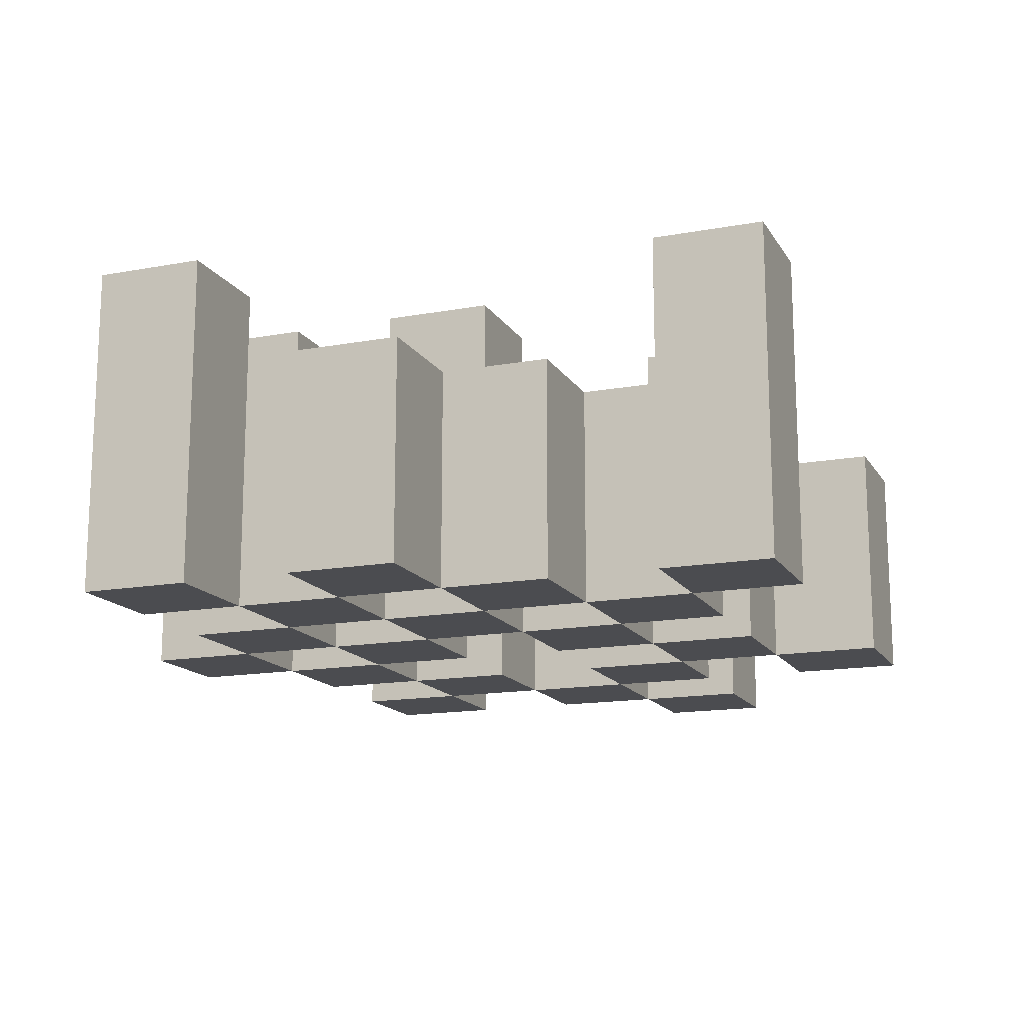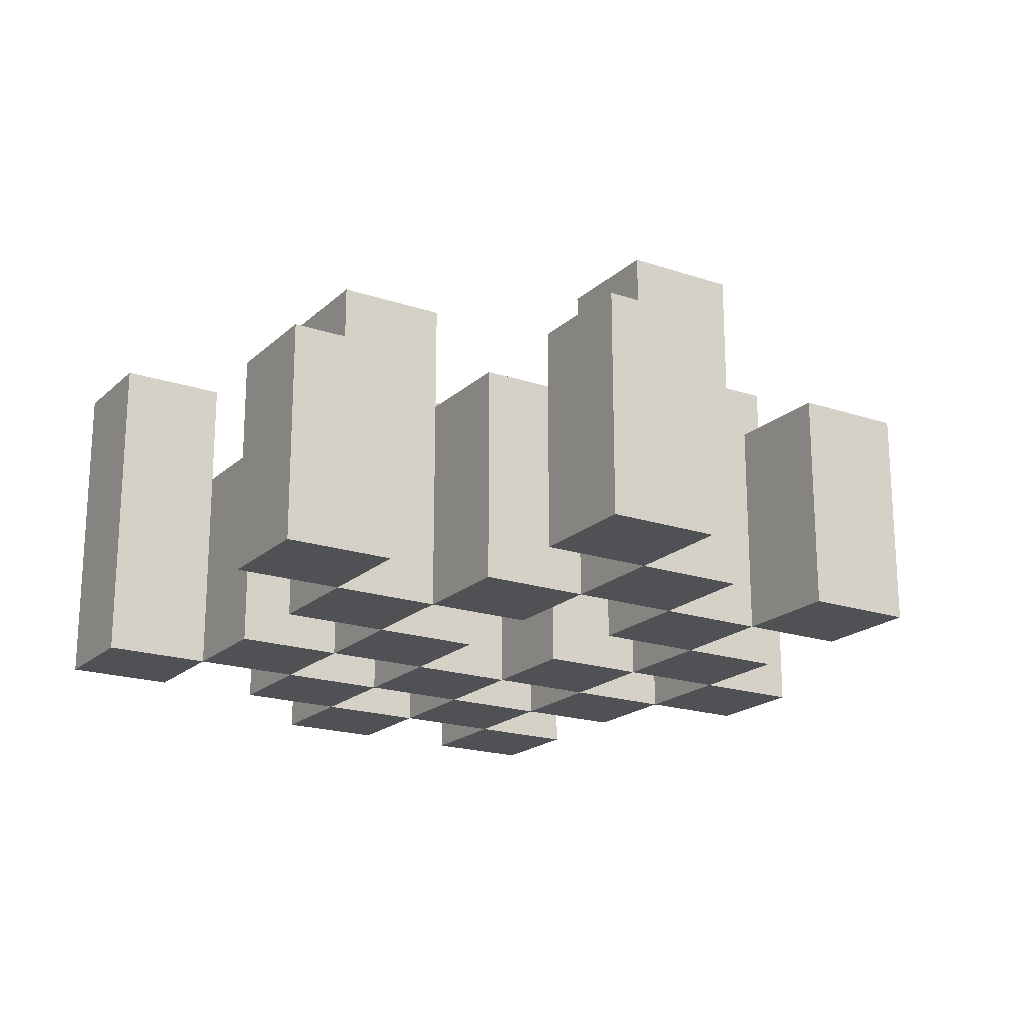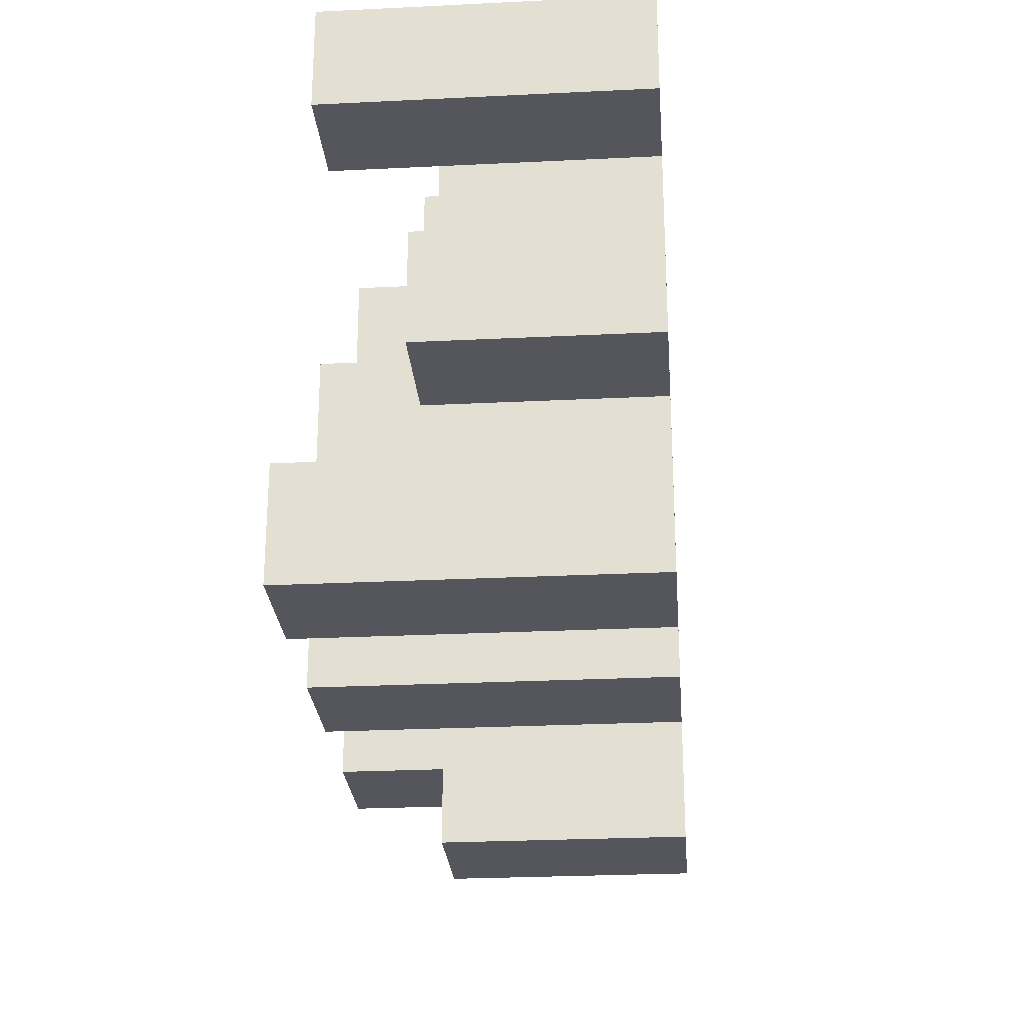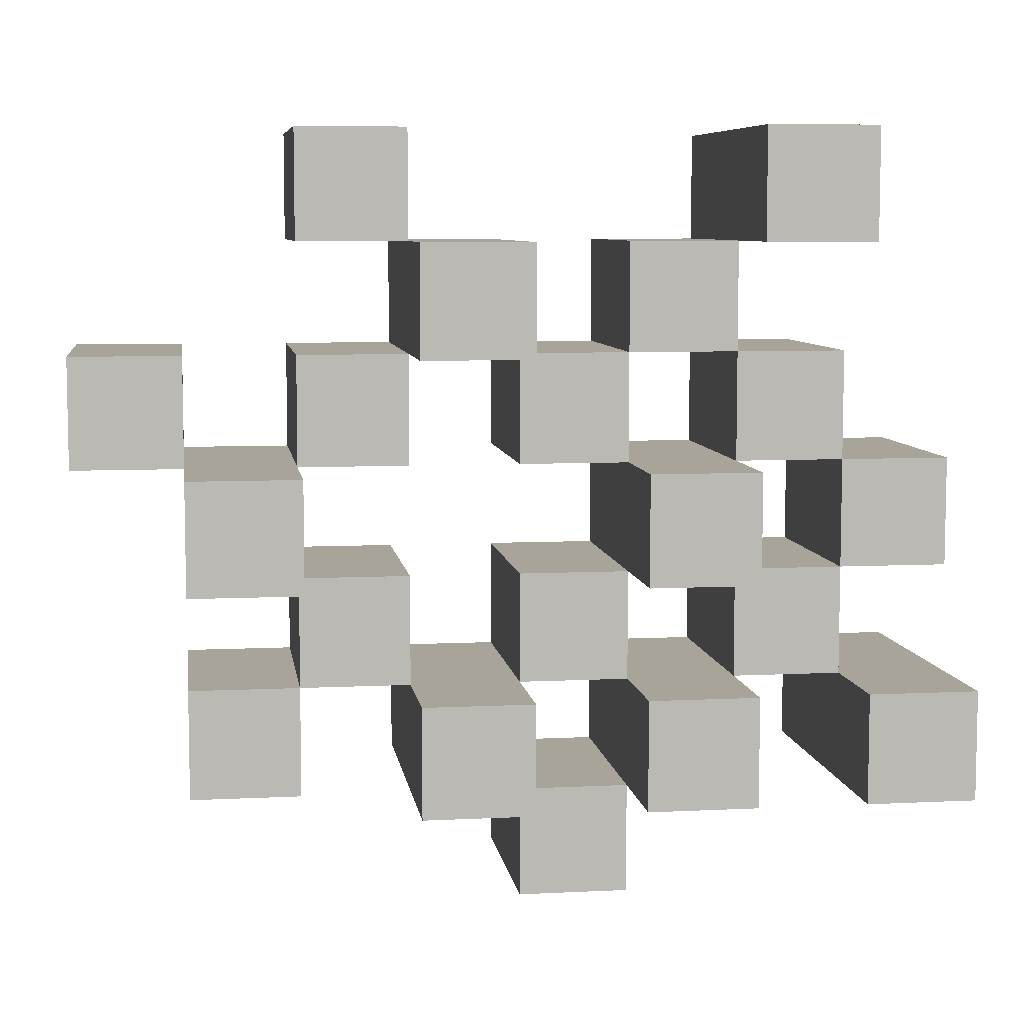
<metadata>
{"format":"obj","ext":"obj","renderer":"f3d","projection":"perspective","resolution":1024,"background":"white","views":[{"elev":-15.2,"azim":-68.7,"up":"+Y"},{"elev":-19.5,"azim":58.0,"up":"+Y"},{"elev":-26.2,"azim":-85.5,"up":"+Z"},{"elev":7.3,"azim":171.9,"up":"+Z"}]}
</metadata>
<code>
o
v -21.8 0.9 21.2
v -21.8 0.9 21.1
v -21.8 0.9 21
v -21.8 0.9 20.9
v -21.8 1.1 21.2
v -21.8 1.1 21.1
v -21.8 1.2 21
v -21.8 1.2 20.9
v -21.7 0.9 21.5
v -21.7 0.9 21.4
v -21.7 0.9 21.3
v -21.7 0.9 21.2
v -21.7 0.9 21.1
v -21.7 0.9 21
v -21.7 1.1 21.3
v -21.7 1.1 21.2
v -21.7 1.1 21.1
v -21.7 1.1 21
v -21.7 1.2 21.5
v -21.7 1.2 21.4
v -21.6 0.9 21.4
v -21.6 0.9 21.3
v -21.6 0.9 21.2
v -21.6 0.9 21.1
v -21.6 0.9 21
v -21.6 0.9 20.9
v -21.6 1.1 21.4
v -21.6 1.1 21.3
v -21.6 1.1 21.2
v -21.6 1.1 21.1
v -21.6 1.1 21
v -21.6 1.2 21.2
v -21.6 1.2 21.1
v -21.6 1.2 21
v -21.6 1.2 20.9
v -21.5 0.9 21.3
v -21.5 0.9 21.2
v -21.5 0.9 21.1
v -21.5 0.9 21
v -21.5 0.9 20.9
v -21.5 0.9 20.8
v -21.5 1.1 21.3
v -21.5 1.1 21.2
v -21.5 1.1 21.1
v -21.5 1.1 21
v -21.5 1.1 20.9
v -21.5 1.1 20.8
v -21.4 0.9 21.4
v -21.4 0.9 21.3
v -21.4 0.9 21
v -21.4 0.9 20.9
v -21.4 1.1 21.3
v -21.4 1.1 21
v -21.4 1.1 20.9
v -21.4 1.2 21.4
v -21.4 1.2 21.3
v -21.4 1.2 21
v -21.4 1.2 20.9
v -21.3 0.9 21.5
v -21.3 0.9 21.4
v -21.3 0.9 21.3
v -21.3 0.9 21.2
v -21.3 0.9 21.1
v -21.3 0.9 21
v -21.3 1.1 21.5
v -21.3 1.1 21.4
v -21.3 1.1 21.3
v -21.3 1.1 21.2
v -21.3 1.1 21.1
v -21.3 1.1 21
v -21.2 0.9 21.2
v -21.2 0.9 21.1
v -21.2 0.9 21
v -21.2 0.9 20.9
v -21.2 1.1 21.2
v -21.2 1.1 21.1
v -21.2 1.1 21
v -21.2 1.1 20.9
v -21.2 1.2 21.2
v -21.2 1.2 21.1
v -21.1 0.9 21.3
v -21.1 0.9 21.2
v -21.1 1.1 21.3
v -21.1 1.1 21.2
v -21.7 0.9 21.2
v -21.7 0.9 21.1
v -21.7 0.9 21
v -21.7 0.9 20.9
v -21.7 1.1 21.2
v -21.7 1.1 21.1
v -21.7 1.1 21
v -21.7 1.2 21
v -21.7 1.2 20.9
v -21.6 0.9 21.5
v -21.6 0.9 21.4
v -21.6 0.9 21.3
v -21.6 0.9 21.2
v -21.6 0.9 21.1
v -21.6 0.9 21
v -21.6 1.1 21.4
v -21.6 1.1 21.3
v -21.6 1.1 21.2
v -21.6 1.1 21.1
v -21.6 1.1 21
v -21.6 1.2 21.5
v -21.6 1.2 21.4
v -21.5 0.9 21.4
v -21.5 0.9 21.3
v -21.5 0.9 21.2
v -21.5 0.9 21.1
v -21.5 0.9 21
v -21.5 0.9 20.9
v -21.5 1.1 21.4
v -21.5 1.1 21.3
v -21.5 1.1 21.2
v -21.5 1.1 21.1
v -21.5 1.1 21
v -21.5 1.1 20.9
v -21.5 1.2 21.2
v -21.5 1.2 21.1
v -21.5 1.2 21
v -21.5 1.2 20.9
v -21.4 0.9 21.3
v -21.4 0.9 21.2
v -21.4 0.9 21.1
v -21.4 0.9 21
v -21.4 0.9 20.9
v -21.4 0.9 20.8
v -21.4 1.1 21.3
v -21.4 1.1 21.2
v -21.4 1.1 21.1
v -21.4 1.1 21
v -21.4 1.1 20.9
v -21.4 1.1 20.8
v -21.3 0.9 21.4
v -21.3 0.9 21.3
v -21.3 0.9 21
v -21.3 0.9 20.9
v -21.3 1.1 21.4
v -21.3 1.1 21.3
v -21.3 1.1 21
v -21.3 1.2 21.4
v -21.3 1.2 21.3
v -21.3 1.2 21
v -21.3 1.2 20.9
v -21.2 0.9 21.5
v -21.2 0.9 21.4
v -21.2 0.9 21.3
v -21.2 0.9 21.2
v -21.2 0.9 21.1
v -21.2 0.9 21
v -21.2 1.1 21.5
v -21.2 1.1 21.4
v -21.2 1.1 21.3
v -21.2 1.1 21.2
v -21.2 1.1 21.1
v -21.2 1.1 21
v -21.1 0.9 21.2
v -21.1 0.9 21.1
v -21.1 0.9 21
v -21.1 0.9 20.9
v -21.1 1.1 21.2
v -21.1 1.1 21
v -21.1 1.1 20.9
v -21.1 1.2 21.2
v -21.1 1.2 21.1
v -21 0.9 21.3
v -21 0.9 21.2
v -21 1.1 21.3
v -21 1.1 21.2
v -21.7 0.9 21.5
v -21.7 1.2 21.5
v -21.6 0.9 21.5
v -21.6 1.2 21.5
v -21.3 0.9 21.5
v -21.3 1.1 21.5
v -21.2 0.9 21.5
v -21.2 1.1 21.5
v -21.6 0.9 21.4
v -21.6 1.1 21.4
v -21.5 0.9 21.4
v -21.5 1.1 21.4
v -21.4 0.9 21.4
v -21.4 1.2 21.4
v -21.3 0.9 21.4
v -21.3 1.1 21.4
v -21.3 1.2 21.4
v -21.7 0.9 21.3
v -21.7 1.1 21.3
v -21.6 0.9 21.3
v -21.6 1.1 21.3
v -21.5 0.9 21.3
v -21.5 1.1 21.3
v -21.4 0.9 21.3
v -21.4 1.1 21.3
v -21.3 0.9 21.3
v -21.3 1.1 21.3
v -21.2 0.9 21.3
v -21.2 1.1 21.3
v -21.1 0.9 21.3
v -21.1 1.1 21.3
v -21 0.9 21.3
v -21 1.1 21.3
v -21.8 0.9 21.2
v -21.8 1.1 21.2
v -21.7 0.9 21.2
v -21.7 1.1 21.2
v -21.6 0.9 21.2
v -21.6 1.1 21.2
v -21.6 1.2 21.2
v -21.5 0.9 21.2
v -21.5 1.1 21.2
v -21.5 1.2 21.2
v -21.2 0.9 21.2
v -21.2 1.1 21.2
v -21.2 1.2 21.2
v -21.1 0.9 21.2
v -21.1 1.1 21.2
v -21.1 1.2 21.2
v -21.7 0.9 21.1
v -21.7 1.1 21.1
v -21.6 0.9 21.1
v -21.6 1.1 21.1
v -21.5 0.9 21.1
v -21.5 1.1 21.1
v -21.4 0.9 21.1
v -21.4 1.1 21.1
v -21.3 0.9 21.1
v -21.3 1.1 21.1
v -21.2 0.9 21.1
v -21.2 1.1 21.1
v -21.8 0.9 21
v -21.8 1.2 21
v -21.7 0.9 21
v -21.7 1.1 21
v -21.7 1.2 21
v -21.6 0.9 21
v -21.6 1.1 21
v -21.6 1.2 21
v -21.5 0.9 21
v -21.5 1.1 21
v -21.5 1.2 21
v -21.4 0.9 21
v -21.4 1.1 21
v -21.4 1.2 21
v -21.3 0.9 21
v -21.3 1.1 21
v -21.3 1.2 21
v -21.2 0.9 21
v -21.2 1.1 21
v -21.1 0.9 21
v -21.1 1.1 21
v -21.5 0.9 20.9
v -21.5 1.1 20.9
v -21.4 0.9 20.9
v -21.4 1.1 20.9
v -21.7 0.9 21.4
v -21.7 1.2 21.4
v -21.6 0.9 21.4
v -21.6 1.1 21.4
v -21.6 1.2 21.4
v -21.3 0.9 21.4
v -21.3 1.1 21.4
v -21.2 0.9 21.4
v -21.2 1.1 21.4
v -21.6 0.9 21.3
v -21.6 1.1 21.3
v -21.5 0.9 21.3
v -21.5 1.1 21.3
v -21.4 0.9 21.3
v -21.4 1.1 21.3
v -21.4 1.2 21.3
v -21.3 0.9 21.3
v -21.3 1.1 21.3
v -21.3 1.2 21.3
v -21.7 0.9 21.2
v -21.7 1.1 21.2
v -21.6 0.9 21.2
v -21.6 1.1 21.2
v -21.5 0.9 21.2
v -21.5 1.1 21.2
v -21.4 0.9 21.2
v -21.4 1.1 21.2
v -21.3 0.9 21.2
v -21.3 1.1 21.2
v -21.2 0.9 21.2
v -21.2 1.1 21.2
v -21.1 0.9 21.2
v -21.1 1.1 21.2
v -21 0.9 21.2
v -21 1.1 21.2
v -21.8 0.9 21.1
v -21.8 1.1 21.1
v -21.7 0.9 21.1
v -21.7 1.1 21.1
v -21.6 0.9 21.1
v -21.6 1.1 21.1
v -21.6 1.2 21.1
v -21.5 0.9 21.1
v -21.5 1.1 21.1
v -21.5 1.2 21.1
v -21.2 0.9 21.1
v -21.2 1.1 21.1
v -21.2 1.2 21.1
v -21.1 0.9 21.1
v -21.1 1.2 21.1
v -21.7 0.9 21
v -21.7 1.1 21
v -21.6 0.9 21
v -21.6 1.1 21
v -21.5 0.9 21
v -21.5 1.1 21
v -21.4 0.9 21
v -21.4 1.1 21
v -21.3 0.9 21
v -21.3 1.1 21
v -21.2 0.9 21
v -21.2 1.1 21
v -21.8 0.9 20.9
v -21.8 1.2 20.9
v -21.7 0.9 20.9
v -21.7 1.2 20.9
v -21.6 0.9 20.9
v -21.6 1.2 20.9
v -21.5 0.9 20.9
v -21.5 1.1 20.9
v -21.5 1.2 20.9
v -21.4 0.9 20.9
v -21.4 1.1 20.9
v -21.4 1.2 20.9
v -21.3 0.9 20.9
v -21.3 1.2 20.9
v -21.2 0.9 20.9
v -21.2 1.1 20.9
v -21.1 0.9 20.9
v -21.1 1.1 20.9
v -21.5 0.9 20.8
v -21.5 1.1 20.8
v -21.4 0.9 20.8
v -21.4 1.1 20.8
v -21.7 0.9 21.5
v -21.6 0.9 21.5
v -21.3 0.9 21.5
v -21.2 0.9 21.5
v -21.7 0.9 21.4
v -21.6 0.9 21.4
v -21.5 0.9 21.4
v -21.4 0.9 21.4
v -21.3 0.9 21.4
v -21.2 0.9 21.4
v -21.7 0.9 21.3
v -21.6 0.9 21.3
v -21.5 0.9 21.3
v -21.4 0.9 21.3
v -21.3 0.9 21.3
v -21.2 0.9 21.3
v -21.1 0.9 21.3
v -21 0.9 21.3
v -21.8 0.9 21.2
v -21.7 0.9 21.2
v -21.6 0.9 21.2
v -21.5 0.9 21.2
v -21.4 0.9 21.2
v -21.3 0.9 21.2
v -21.2 0.9 21.2
v -21.1 0.9 21.2
v -21 0.9 21.2
v -21.8 0.9 21.1
v -21.7 0.9 21.1
v -21.6 0.9 21.1
v -21.5 0.9 21.1
v -21.4 0.9 21.1
v -21.3 0.9 21.1
v -21.2 0.9 21.1
v -21.1 0.9 21.1
v -21.8 0.9 21
v -21.7 0.9 21
v -21.6 0.9 21
v -21.5 0.9 21
v -21.4 0.9 21
v -21.3 0.9 21
v -21.2 0.9 21
v -21.1 0.9 21
v -21.8 0.9 20.9
v -21.7 0.9 20.9
v -21.6 0.9 20.9
v -21.5 0.9 20.9
v -21.4 0.9 20.9
v -21.3 0.9 20.9
v -21.2 0.9 20.9
v -21.1 0.9 20.9
v -21.5 0.9 20.8
v -21.4 0.9 20.8
v -21.3 1.1 21.5
v -21.2 1.1 21.5
v -21.6 1.1 21.4
v -21.5 1.1 21.4
v -21.3 1.1 21.4
v -21.2 1.1 21.4
v -21.7 1.1 21.3
v -21.6 1.1 21.3
v -21.5 1.1 21.3
v -21.4 1.1 21.3
v -21.3 1.1 21.3
v -21.2 1.1 21.3
v -21.1 1.1 21.3
v -21 1.1 21.3
v -21.8 1.1 21.2
v -21.7 1.1 21.2
v -21.6 1.1 21.2
v -21.5 1.1 21.2
v -21.4 1.1 21.2
v -21.3 1.1 21.2
v -21.2 1.1 21.2
v -21.1 1.1 21.2
v -21 1.1 21.2
v -21.8 1.1 21.1
v -21.7 1.1 21.1
v -21.6 1.1 21.1
v -21.5 1.1 21.1
v -21.4 1.1 21.1
v -21.3 1.1 21.1
v -21.2 1.1 21.1
v -21.7 1.1 21
v -21.6 1.1 21
v -21.5 1.1 21
v -21.4 1.1 21
v -21.3 1.1 21
v -21.2 1.1 21
v -21.1 1.1 21
v -21.5 1.1 20.9
v -21.4 1.1 20.9
v -21.2 1.1 20.9
v -21.1 1.1 20.9
v -21.5 1.1 20.8
v -21.4 1.1 20.8
v -21.7 1.2 21.5
v -21.6 1.2 21.5
v -21.7 1.2 21.4
v -21.6 1.2 21.4
v -21.4 1.2 21.4
v -21.3 1.2 21.4
v -21.4 1.2 21.3
v -21.3 1.2 21.3
v -21.6 1.2 21.2
v -21.5 1.2 21.2
v -21.2 1.2 21.2
v -21.1 1.2 21.2
v -21.6 1.2 21.1
v -21.5 1.2 21.1
v -21.2 1.2 21.1
v -21.1 1.2 21.1
v -21.8 1.2 21
v -21.7 1.2 21
v -21.6 1.2 21
v -21.5 1.2 21
v -21.4 1.2 21
v -21.3 1.2 21
v -21.8 1.2 20.9
v -21.7 1.2 20.9
v -21.6 1.2 20.9
v -21.5 1.2 20.9
v -21.4 1.2 20.9
v -21.3 1.2 20.9
f 5 2 1
f 6 2 5
f 7 4 3
f 8 4 7
f 15 12 11
f 16 12 15
f 17 14 13
f 18 14 17
f 19 10 9
f 20 10 19
f 27 22 21
f 28 22 27
f 29 24 23
f 30 24 29
f 31 26 25
f 32 30 29
f 33 30 32
f 34 26 31
f 35 26 34
f 42 37 36
f 43 37 42
f 44 39 38
f 45 39 44
f 46 41 40
f 47 41 46
f 52 49 48
f 53 51 50
f 54 51 53
f 55 52 48
f 56 52 55
f 57 54 53
f 58 54 57
f 65 60 59
f 66 60 65
f 67 62 61
f 68 62 67
f 69 64 63
f 70 64 69
f 75 72 71
f 76 72 75
f 77 74 73
f 78 74 77
f 79 76 75
f 80 76 79
f 83 82 81
f 84 82 83
f 85 86 89
f 89 86 90
f 87 88 91
f 91 88 92
f 92 88 93
f 94 95 100
f 96 97 101
f 101 97 102
f 98 99 103
f 103 99 104
f 94 100 105
f 105 100 106
f 107 108 113
f 113 108 114
f 109 110 115
f 115 110 116
f 111 112 117
f 117 112 118
f 115 116 119
f 119 116 120
f 117 118 121
f 121 118 122
f 123 124 129
f 129 124 130
f 125 126 131
f 131 126 132
f 127 128 133
f 133 128 134
f 135 136 139
f 139 136 140
f 137 138 141
f 139 140 142
f 142 140 143
f 141 138 144
f 144 138 145
f 146 147 152
f 152 147 153
f 148 149 154
f 154 149 155
f 150 151 156
f 156 151 157
f 158 159 162
f 160 161 163
f 163 161 164
f 162 159 165
f 165 159 166
f 167 168 169
f 169 168 170
f 173 172 171
f 174 172 173
f 177 176 175
f 178 176 177
f 181 180 179
f 182 180 181
f 185 184 183
f 186 184 185
f 187 184 186
f 190 189 188
f 191 189 190
f 194 193 192
f 195 193 194
f 198 197 196
f 199 197 198
f 202 201 200
f 203 201 202
f 206 205 204
f 207 205 206
f 211 209 208
f 211 210 209
f 212 210 211
f 213 210 212
f 217 215 214
f 217 216 215
f 218 216 217
f 219 216 218
f 222 221 220
f 223 221 222
f 226 225 224
f 227 225 226
f 230 229 228
f 231 229 230
f 234 233 232
f 235 233 234
f 236 233 235
f 240 238 237
f 240 239 238
f 241 239 240
f 242 239 241
f 246 244 243
f 246 245 244
f 247 245 246
f 248 245 247
f 251 250 249
f 252 250 251
f 255 254 253
f 256 254 255
f 257 258 259
f 259 258 260
f 260 258 261
f 262 263 264
f 264 263 265
f 266 267 268
f 268 267 269
f 270 271 273
f 271 272 273
f 273 272 274
f 274 272 275
f 276 277 278
f 278 277 279
f 280 281 282
f 282 281 283
f 284 285 286
f 286 285 287
f 288 289 290
f 290 289 291
f 292 293 294
f 294 293 295
f 296 297 299
f 297 298 299
f 299 298 300
f 300 298 301
f 302 303 305
f 303 304 305
f 305 304 306
f 307 308 309
f 309 308 310
f 311 312 313
f 313 312 314
f 315 316 317
f 317 316 318
f 319 320 321
f 321 320 322
f 323 324 325
f 325 324 326
f 326 324 327
f 328 329 331
f 329 330 331
f 331 330 332
f 333 334 335
f 335 334 336
f 337 338 339
f 339 338 340
f 345 342 341
f 346 342 345
f 349 344 343
f 350 344 349
f 352 347 346
f 353 347 352
f 354 349 348
f 355 349 354
f 360 352 351
f 361 352 360
f 362 354 353
f 363 354 362
f 364 356 355
f 365 356 364
f 366 358 357
f 367 358 366
f 368 360 359
f 369 360 368
f 370 362 361
f 371 362 370
f 374 366 365
f 375 366 374
f 377 370 369
f 378 370 377
f 379 372 371
f 380 372 379
f 381 374 373
f 382 374 381
f 384 377 376
f 385 377 384
f 386 379 378
f 387 379 386
f 388 381 380
f 389 381 388
f 390 383 382
f 391 383 390
f 392 388 387
f 393 388 392
f 394 395 398
f 398 395 399
f 396 397 401
f 401 397 402
f 400 401 409
f 409 401 410
f 402 403 411
f 411 403 412
f 404 405 413
f 413 405 414
f 406 407 415
f 415 407 416
f 408 409 417
f 417 409 418
f 418 419 424
f 424 419 425
f 420 421 426
f 426 421 427
f 422 423 428
f 428 423 429
f 429 430 433
f 433 430 434
f 431 432 435
f 435 432 436
f 437 438 439
f 439 438 440
f 441 442 443
f 443 442 444
f 445 446 449
f 449 446 450
f 447 448 451
f 451 448 452
f 453 454 459
f 459 454 460
f 455 456 461
f 461 456 462
f 457 458 463
f 463 458 464

</code>
